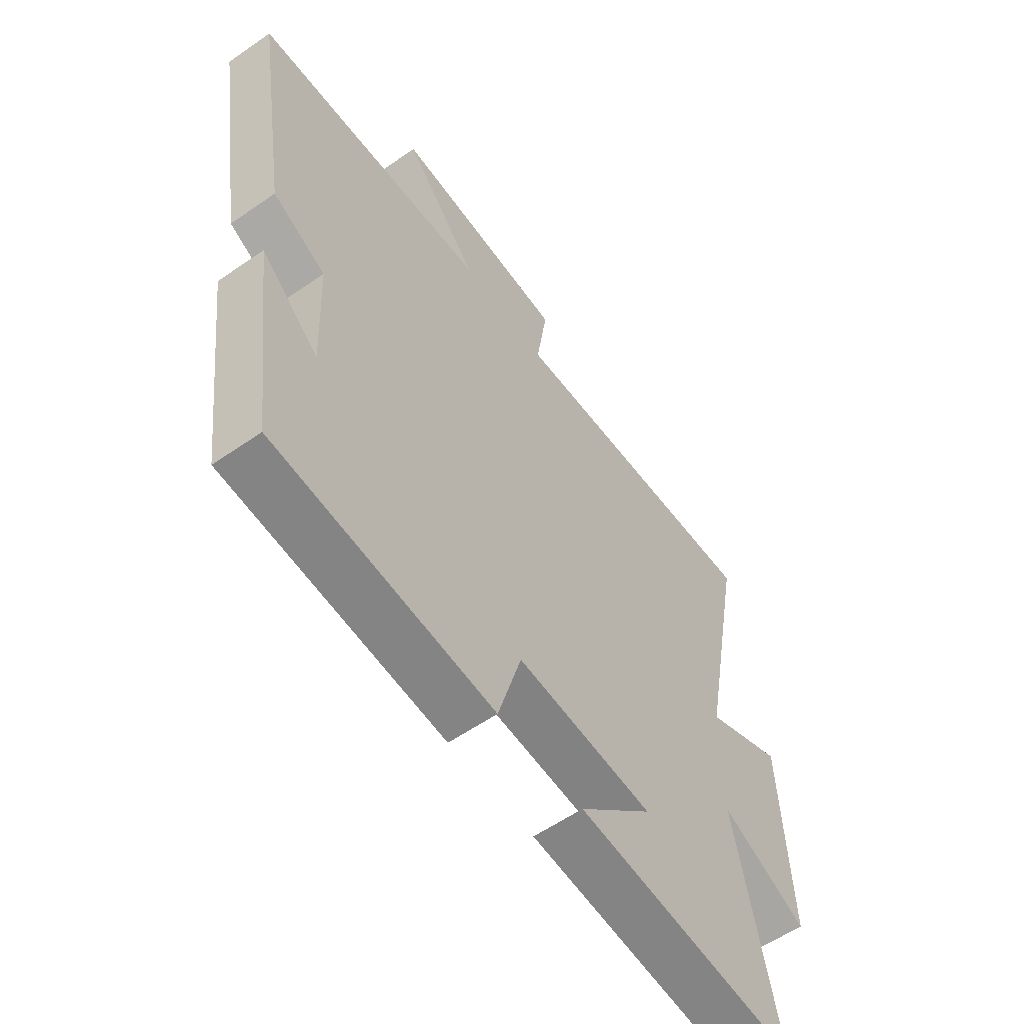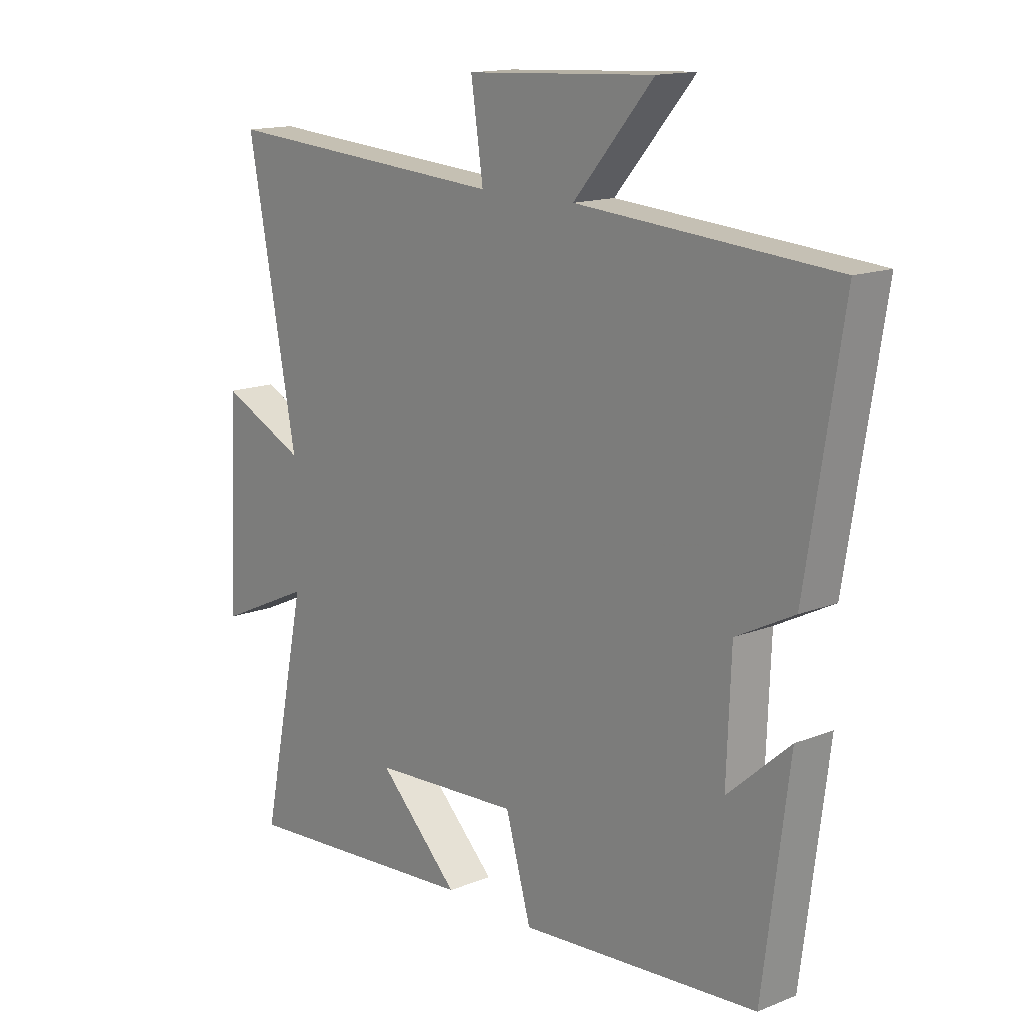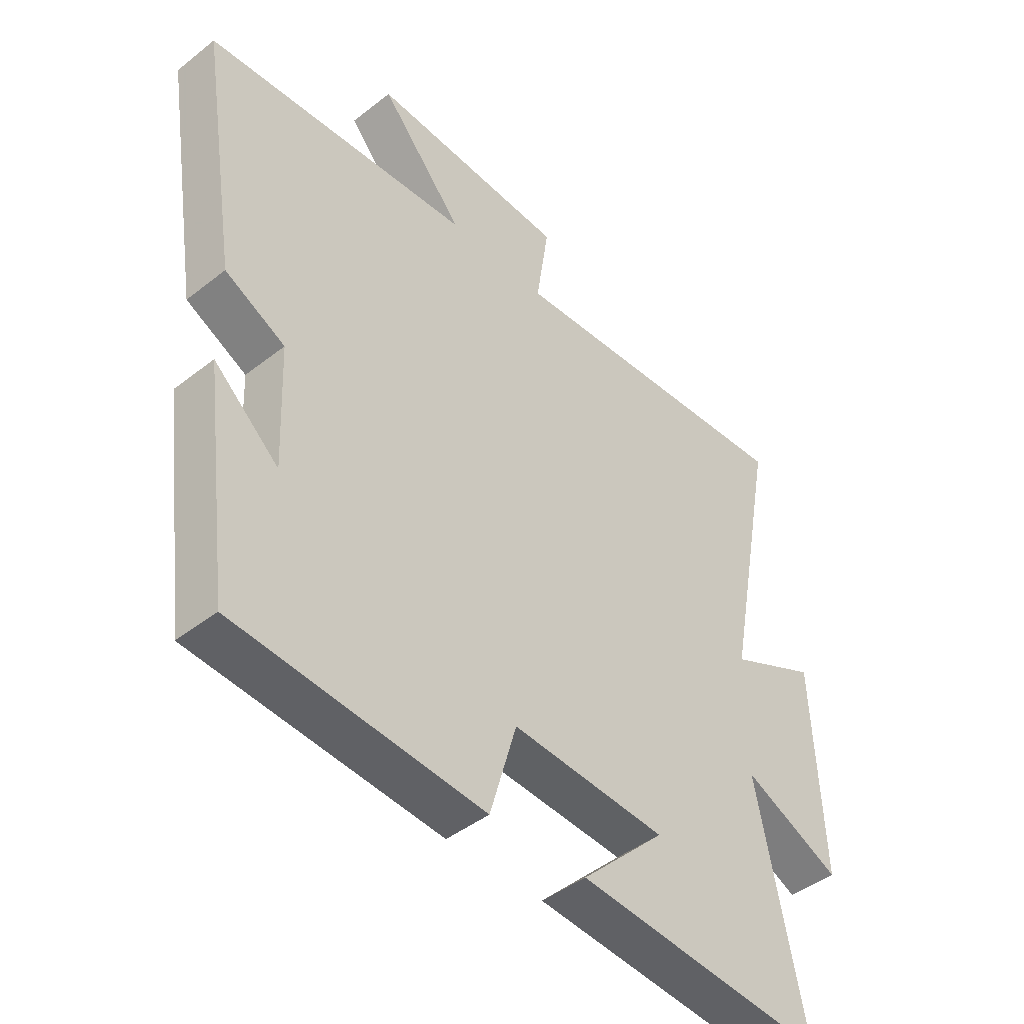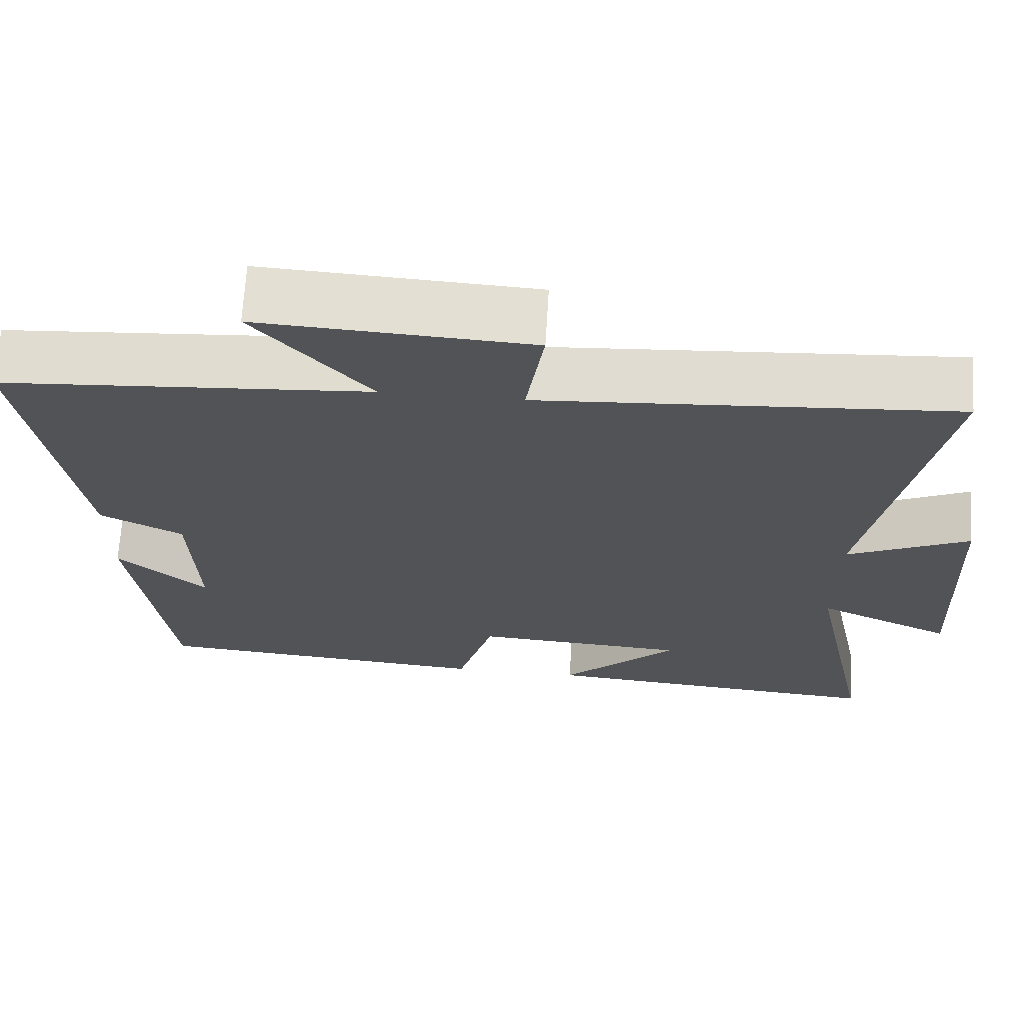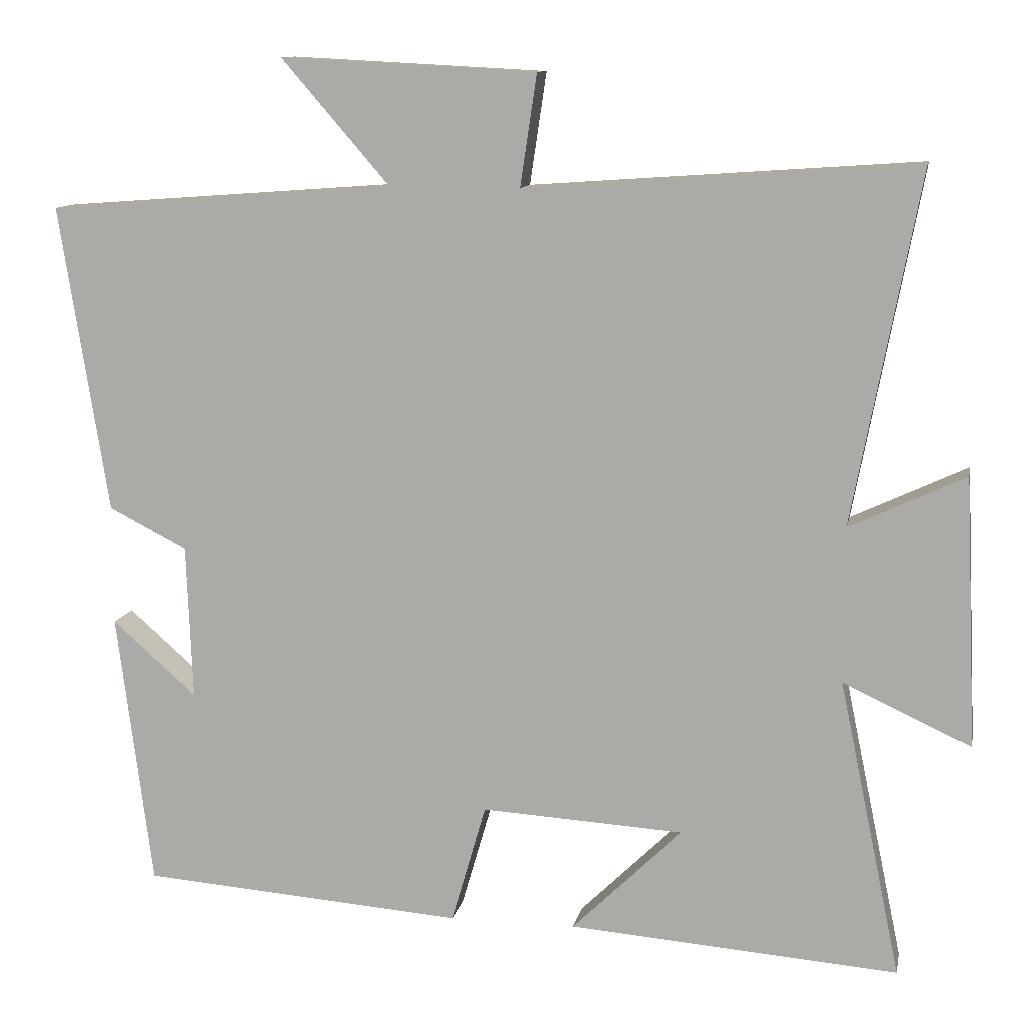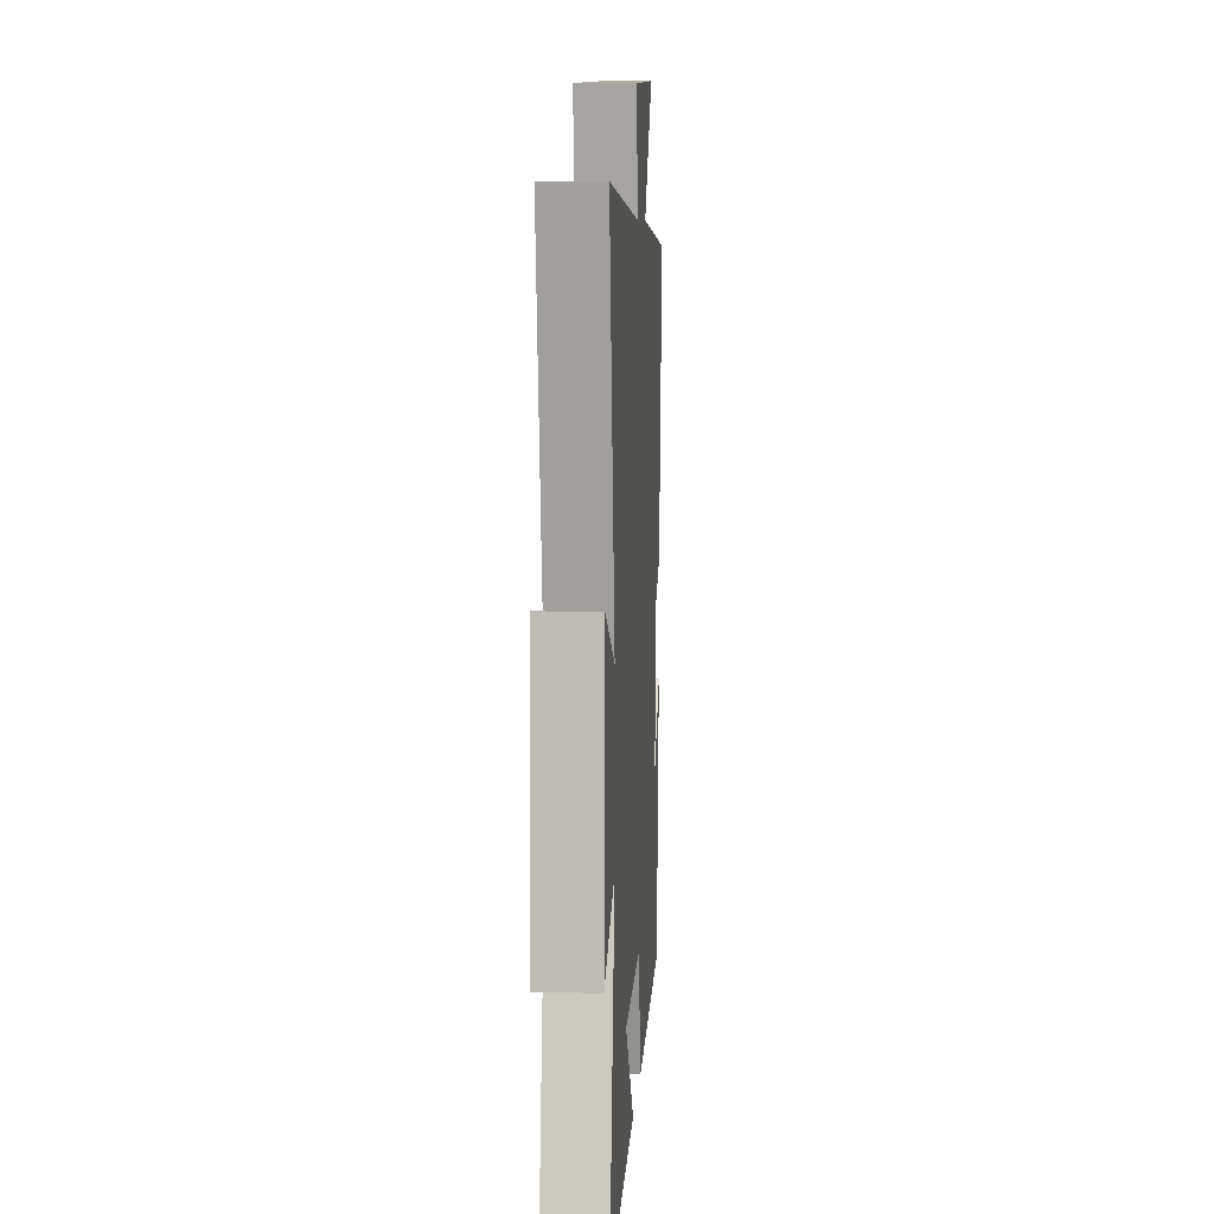
<metadata>
{"format":"obj","ext":"obj","renderer":"f3d","projection":"perspective","resolution":1024,"background":"white","views":[{"elev":-58.2,"azim":-54.3,"up":"+Z"},{"elev":14.7,"azim":-130.8,"up":"+Z"},{"elev":-44.1,"azim":-47.4,"up":"+Z"},{"elev":67.7,"azim":3.5,"up":"+Z"},{"elev":11.0,"azim":10.9,"up":"+Z"},{"elev":7.5,"azim":93.5,"up":"+Z"}]}
</metadata>
<code>
v 0.582 0.07 -0.534
v 0.144 0.07 -0.5
v 0.29 0.07 -0.357
v 0.022 0.07 -0.341
v -0.024 0.07 -0.5
v -0.453 0.07 -0.467
v -0.5 0.07 -0.102
v -0.388 0.07 -0.201
v -0.396 0.07 0.005
v -0.5 0.07 0.058
v -0.565 0.07 0.466
v -0.104 0.07 0.5
v -0.248 0.07 0.666
v 0.092 0.07 0.648
v 0.07 0.07 0.5
v 0.589 0.07 0.536
v 0.5 0.07 0.069
v 0.654 0.07 0.141
v 0.67 0.07 -0.217
v 0.5 0.07 -0.139
v 0.582 0 -0.534
v 0.144 0 -0.5
v 0.29 0 -0.357
v 0.022 0 -0.341
v -0.024 0 -0.5
v -0.453 0 -0.467
v -0.5 0 -0.102
v -0.388 0 -0.201
v -0.396 0 0.005
v -0.5 0 0.058
v -0.565 0 0.466
v -0.104 0 0.5
v -0.248 0 0.666
v 0.092 0 0.648
v 0.07 0 0.5
v 0.589 0 0.536
v 0.5 0 0.069
v 0.654 0 0.141
v 0.67 0 -0.217
v 0.5 0 -0.139
f 17 18 19 20
f 15 16 17
f 15 17 20
f 12 13 14 15
f 9 10 11 12
f 8 9 12 15
f 6 7 8
f 4 5 6 8
f 3 4 8 15
f 1 2 3
f 1 3 15 20
f 40 39 38 37
f 37 36 35
f 40 37 35
f 35 34 33 32
f 32 31 30 29
f 35 32 29 28
f 28 27 26
f 28 26 25 24
f 35 28 24 23
f 23 22 21
f 40 35 23 21
f 1 21 22 2
f 2 22 23 3
f 3 23 24 4
f 4 24 25 5
f 5 25 26 6
f 6 26 27 7
f 7 27 28 8
f 8 28 29 9
f 9 29 30 10
f 10 30 31 11
f 11 31 32 12
f 12 32 33 13
f 13 33 34 14
f 14 34 35 15
f 15 35 36 16
f 16 36 37 17
f 17 37 38 18
f 18 38 39 19
f 19 39 40 20
f 20 40 21 1

</code>
